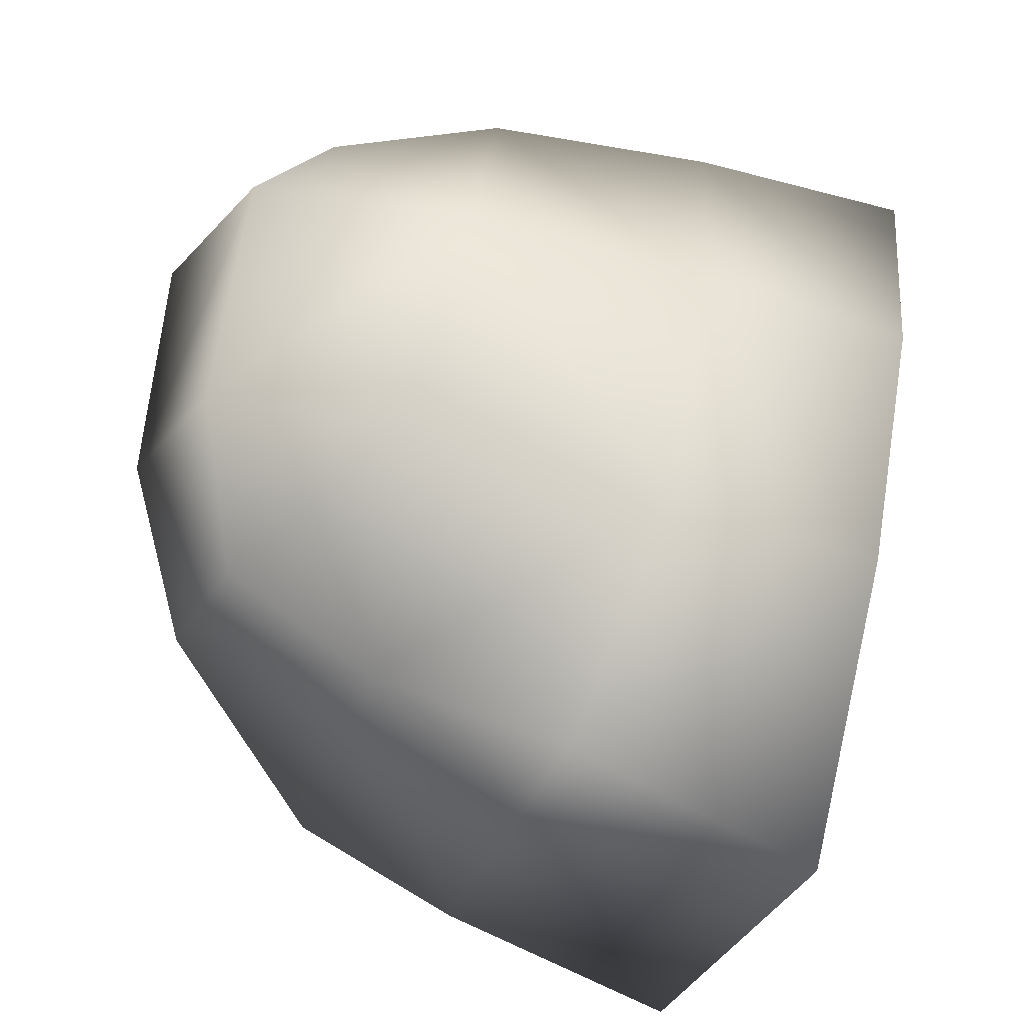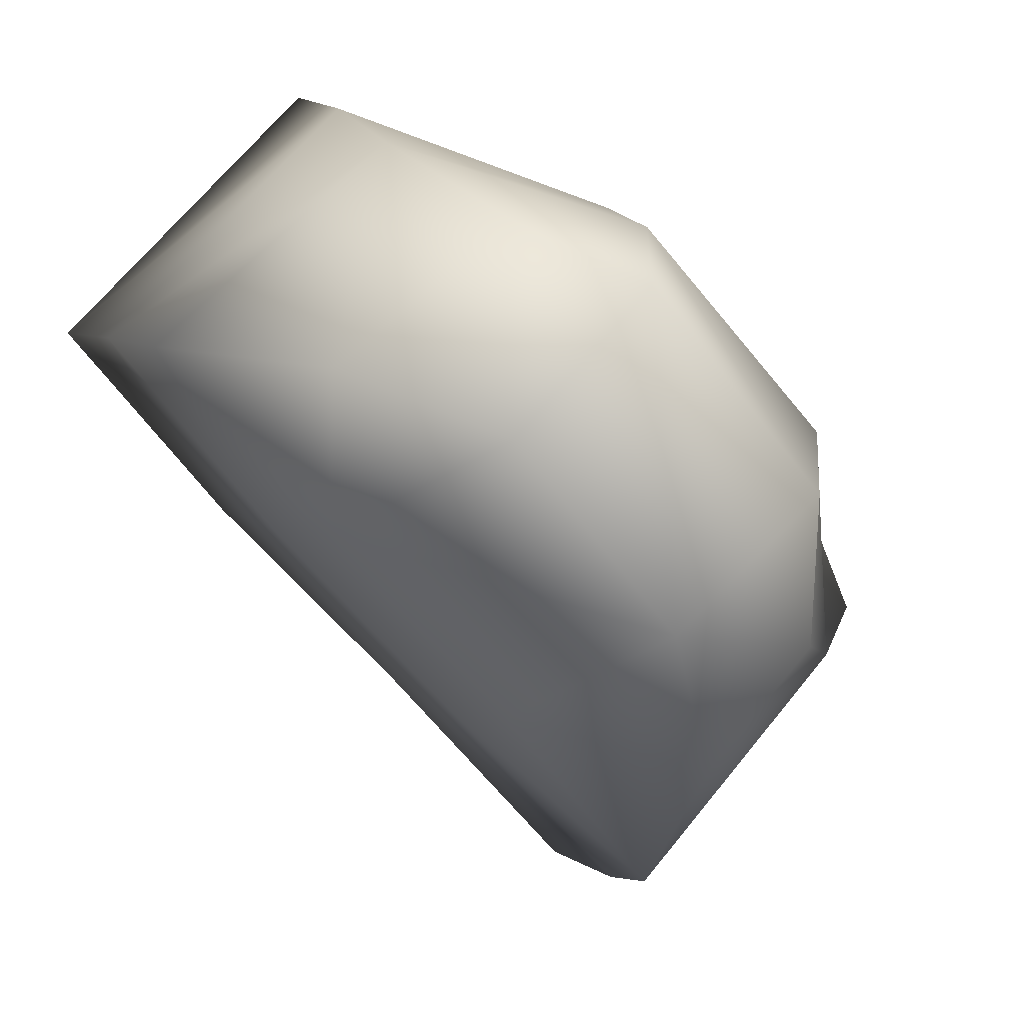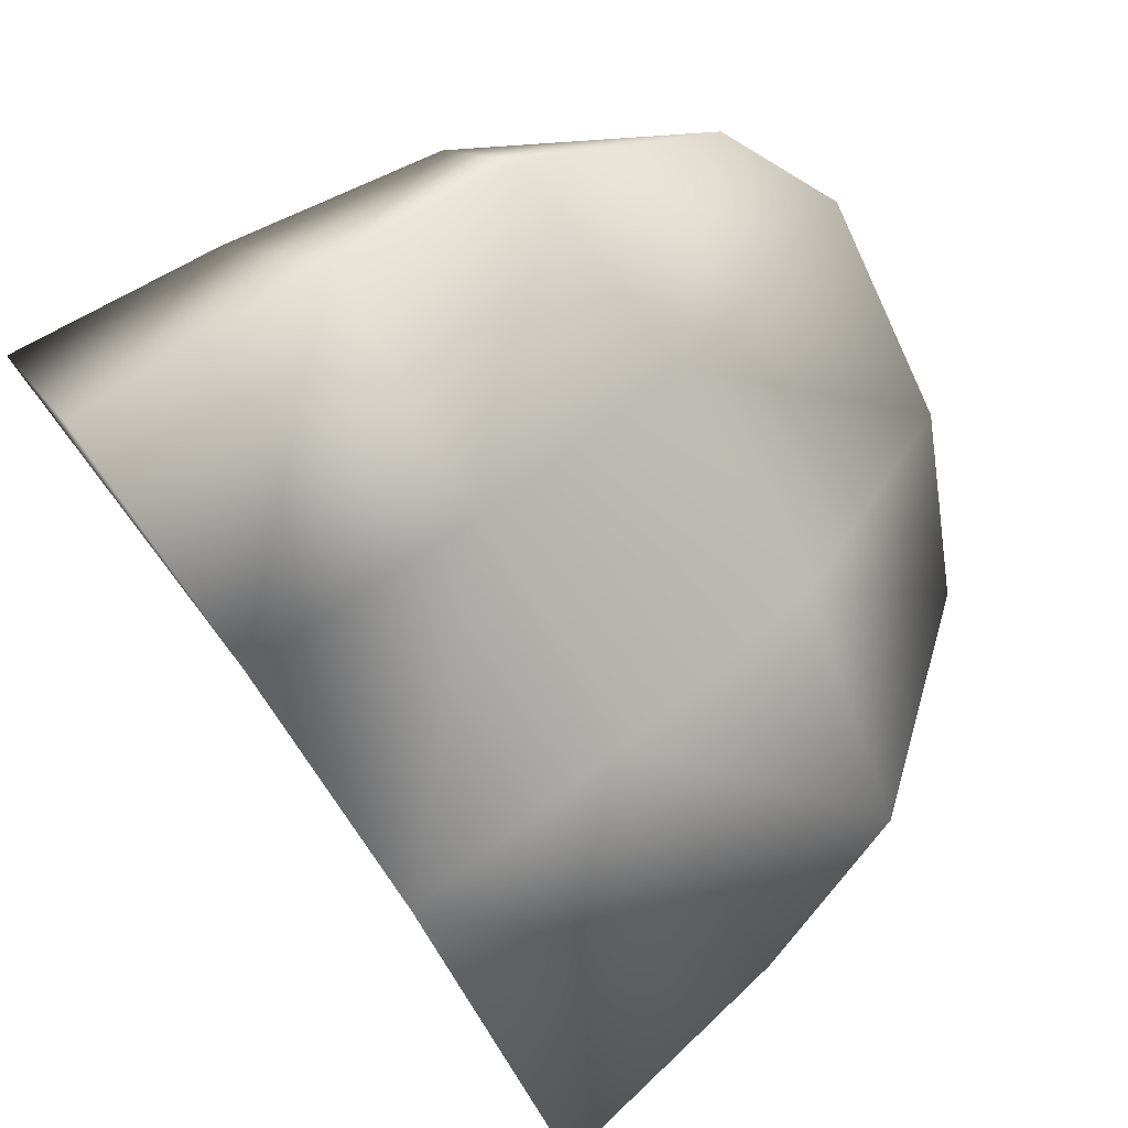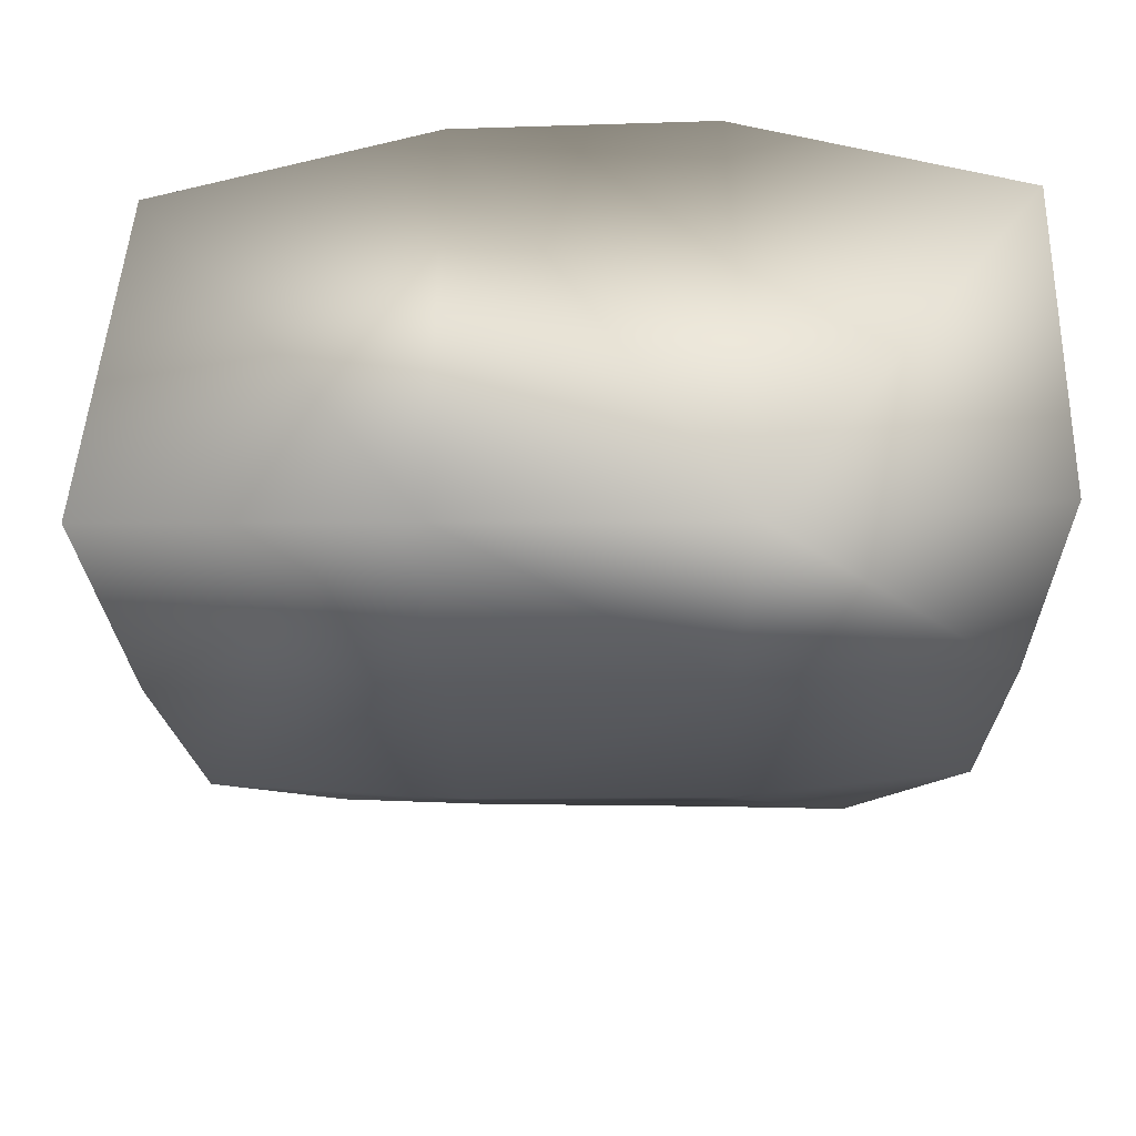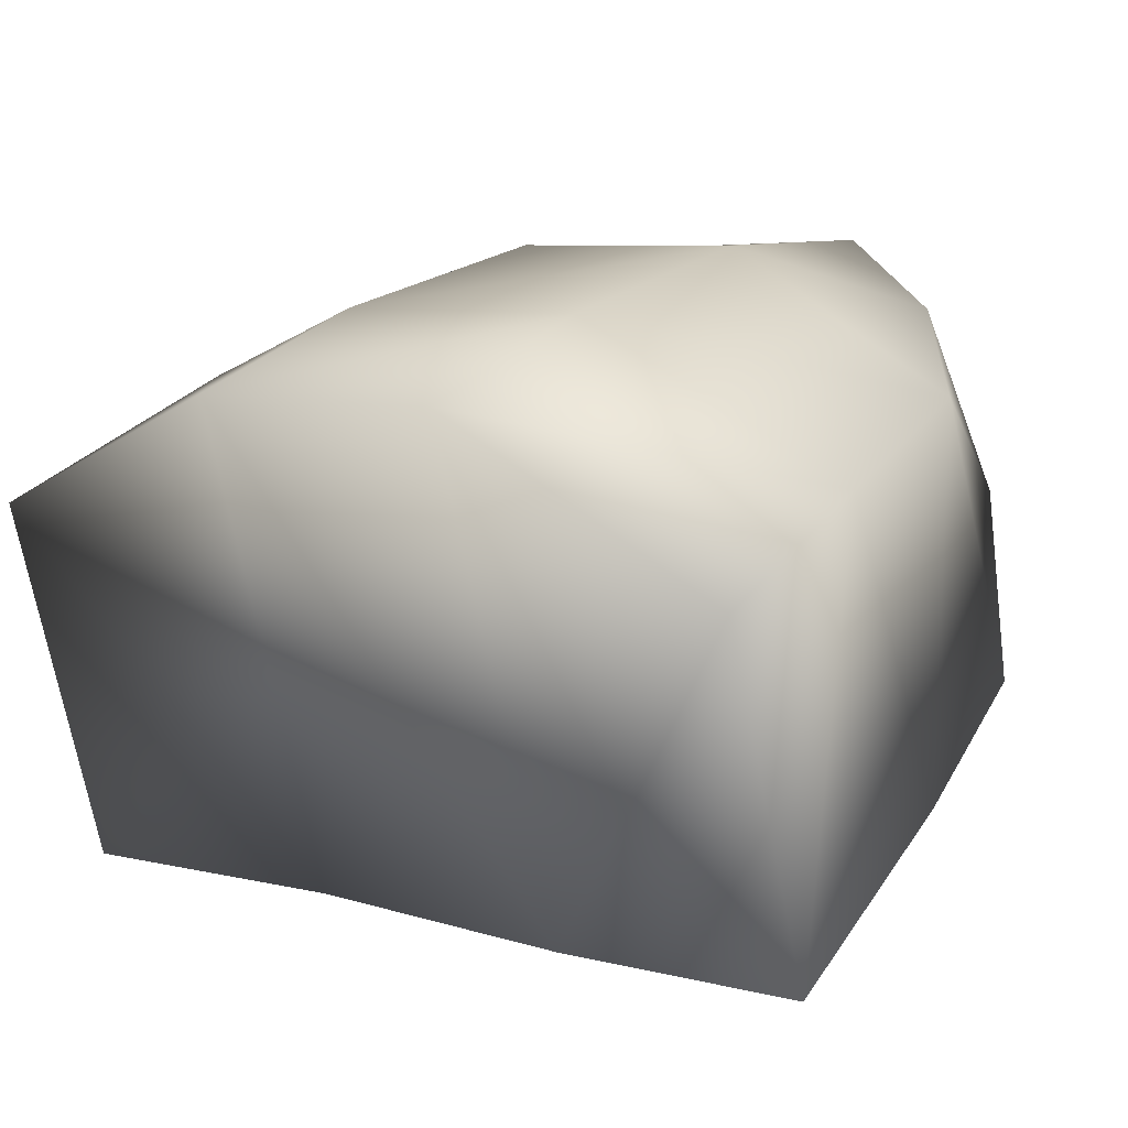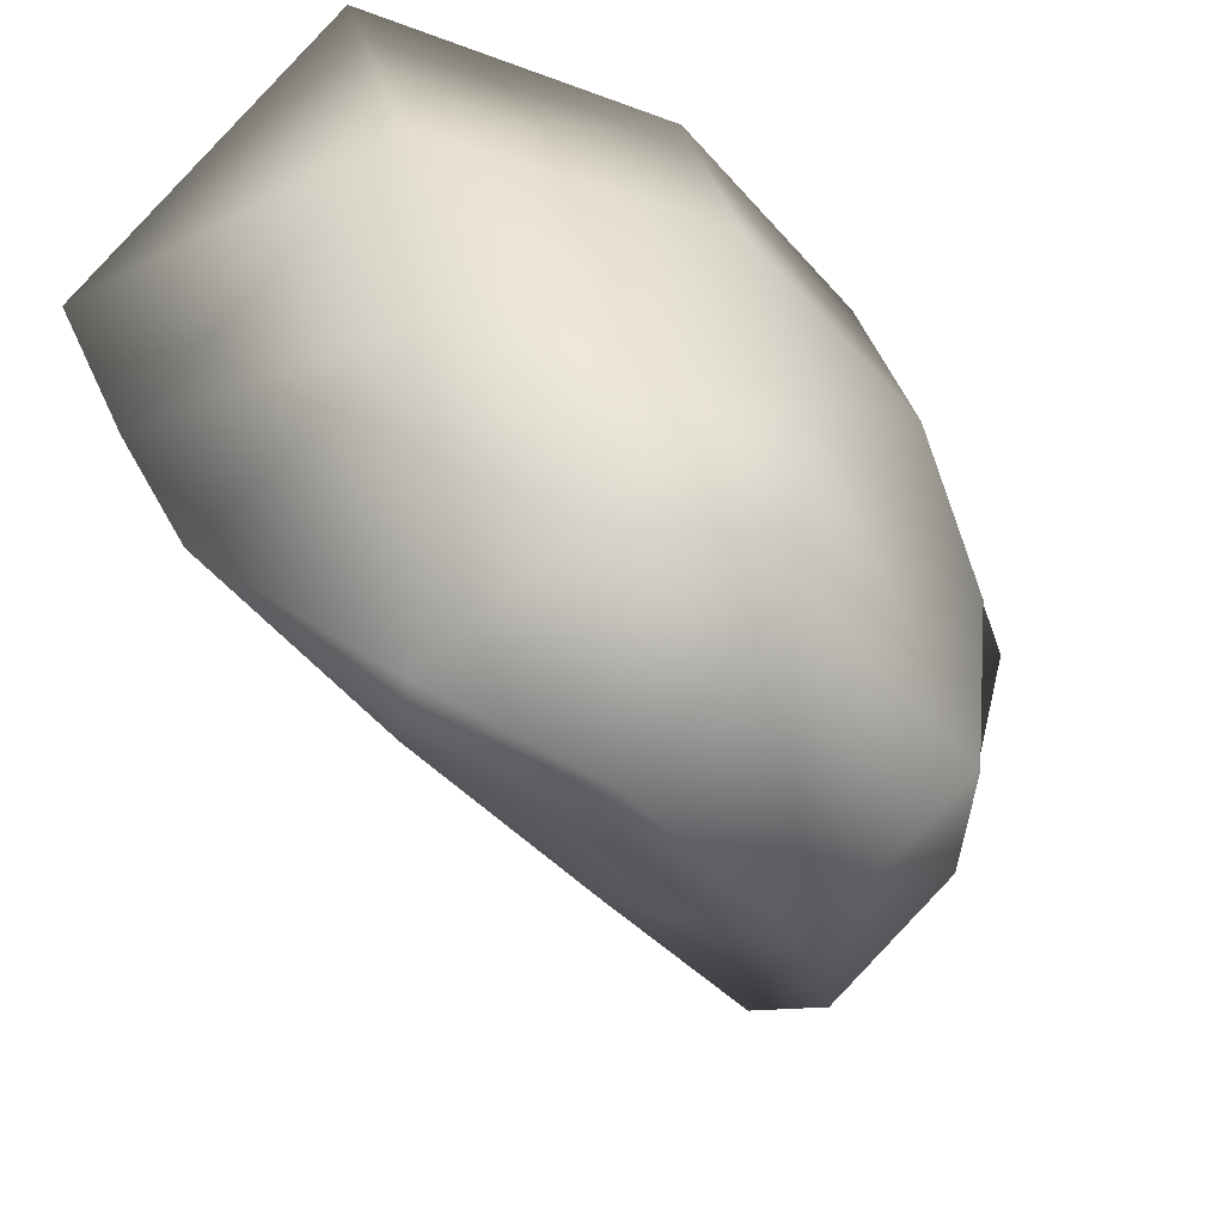
<metadata>
{"format":"obj","ext":"obj","renderer":"f3d","projection":"perspective","resolution":1024,"background":"white","views":[{"elev":57.8,"azim":97.1,"up":"+Z"},{"elev":-68.5,"azim":-48.1,"up":"+Y"},{"elev":-67.0,"azim":-62.4,"up":"+Z"},{"elev":-59.2,"azim":178.3,"up":"+Z"},{"elev":9.5,"azim":-145.1,"up":"+Z"},{"elev":-43.5,"azim":-50.0,"up":"+Y"}]}
</metadata>
<code>
v 0.06069 -0.1635 -0.7748
v 0.06844 -0.1882 -0.7864
v 0.07084 -0.1788 -0.7684
v 0.05917 -0.1728 -0.8013
v 0.05775 -0.1563 -0.8094
v 0.05801 -0.1416 -0.7802
v 0.05721 -0.1333 -0.8199
v 0.05661 -0.1204 -0.7868
v 0.1185 -0.1877 -0.7876
v 0.1258 -0.1669 -0.7768
v 0.1179 -0.1813 -0.7743
v 0.1294 -0.1746 -0.8037
v 0.1339 -0.1593 -0.8112
v 0.1313 -0.1479 -0.7755
v 0.1359 -0.1246 -0.7856
v 0.1375 -0.1368 -0.8217
v 0.1063 -0.1776 -0.8009
v 0.1042 -0.1935 -0.7797
v 0.08203 -0.1768 -0.8007
v 0.08155 -0.1944 -0.778
v 0.1077 -0.1579 -0.8111
v 0.08266 -0.157 -0.811
v 0.109 -0.1364 -0.8208
v 0.08234 -0.1353 -0.8211
v 0.1094 -0.1217 -0.7739
v 0.08405 -0.1204 -0.7733
v 0.1091 -0.1412 -0.7677
v 0.08384 -0.14 -0.7672
v 0.1077 -0.1661 -0.763
v 0.08265 -0.1633 -0.7623
v 0.1058 -0.1845 -0.7639
v 0.08184 -0.1844 -0.7625
f 1 2 3
f 2 1 4
f 5 1 6
f 4 1 5
f 7 6 8
f 5 6 7
f 9 10 11
f 12 10 9
f 10 13 14
f 12 13 10
f 13 15 14
f 16 15 13
f 17 9 18
f 12 9 17
f 19 18 20
f 17 18 19
f 2 19 20
f 19 2 4
f 21 12 17
f 13 12 21
f 22 17 19
f 21 17 22
f 4 22 19
f 5 22 4
f 23 13 21
f 16 13 23
f 22 23 21
f 24 23 22
f 5 24 22
f 7 24 5
f 23 15 16
f 25 15 23
f 24 25 23
f 26 25 24
f 8 24 7
f 26 24 8
f 25 14 15
f 27 14 25
f 28 25 26
f 27 25 28
f 6 26 8
f 28 26 6
f 27 10 14
f 29 10 27
f 30 27 28
f 29 27 30
f 1 28 6
f 28 1 30
f 29 11 10
f 31 11 29
f 30 31 29
f 32 31 30
f 30 1 3
f 32 30 3
f 18 11 31
f 9 11 18
f 32 18 31
f 20 18 32
f 3 20 32
f 2 20 3

</code>
